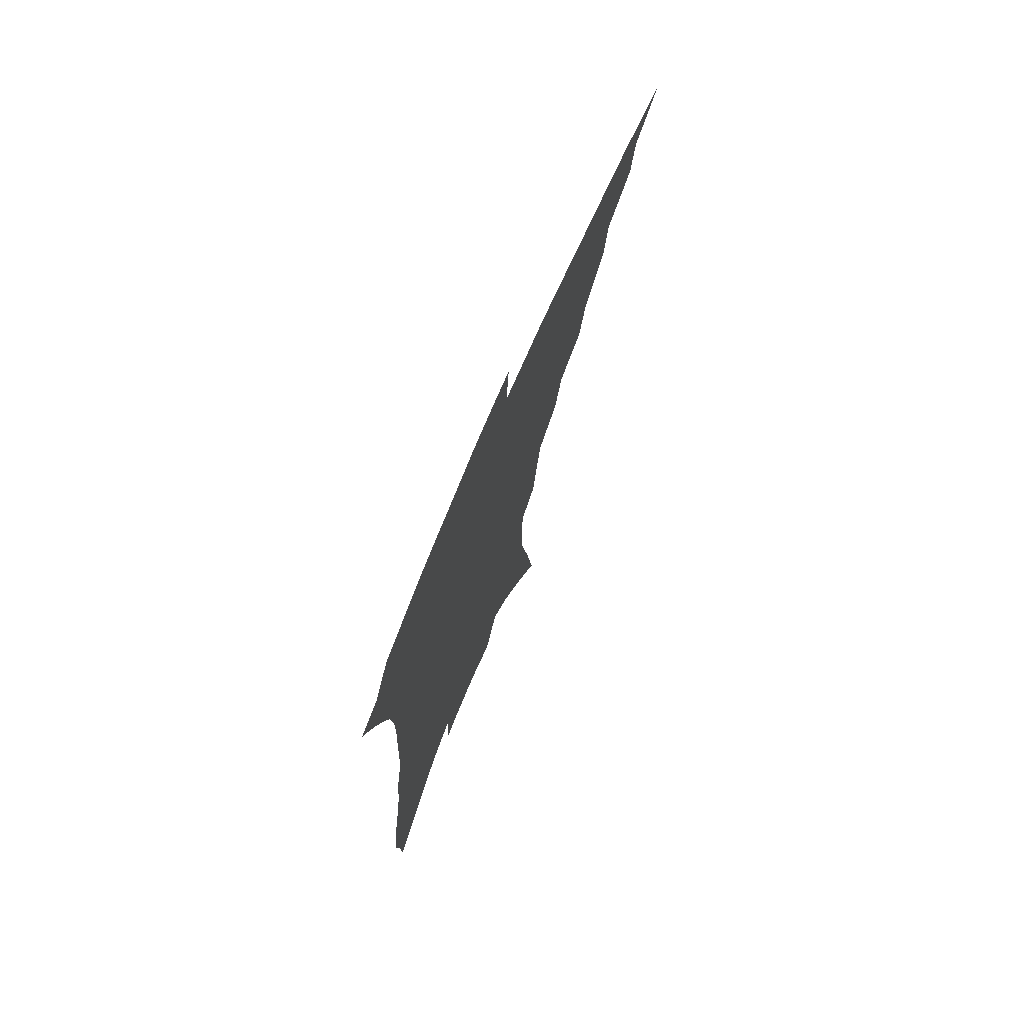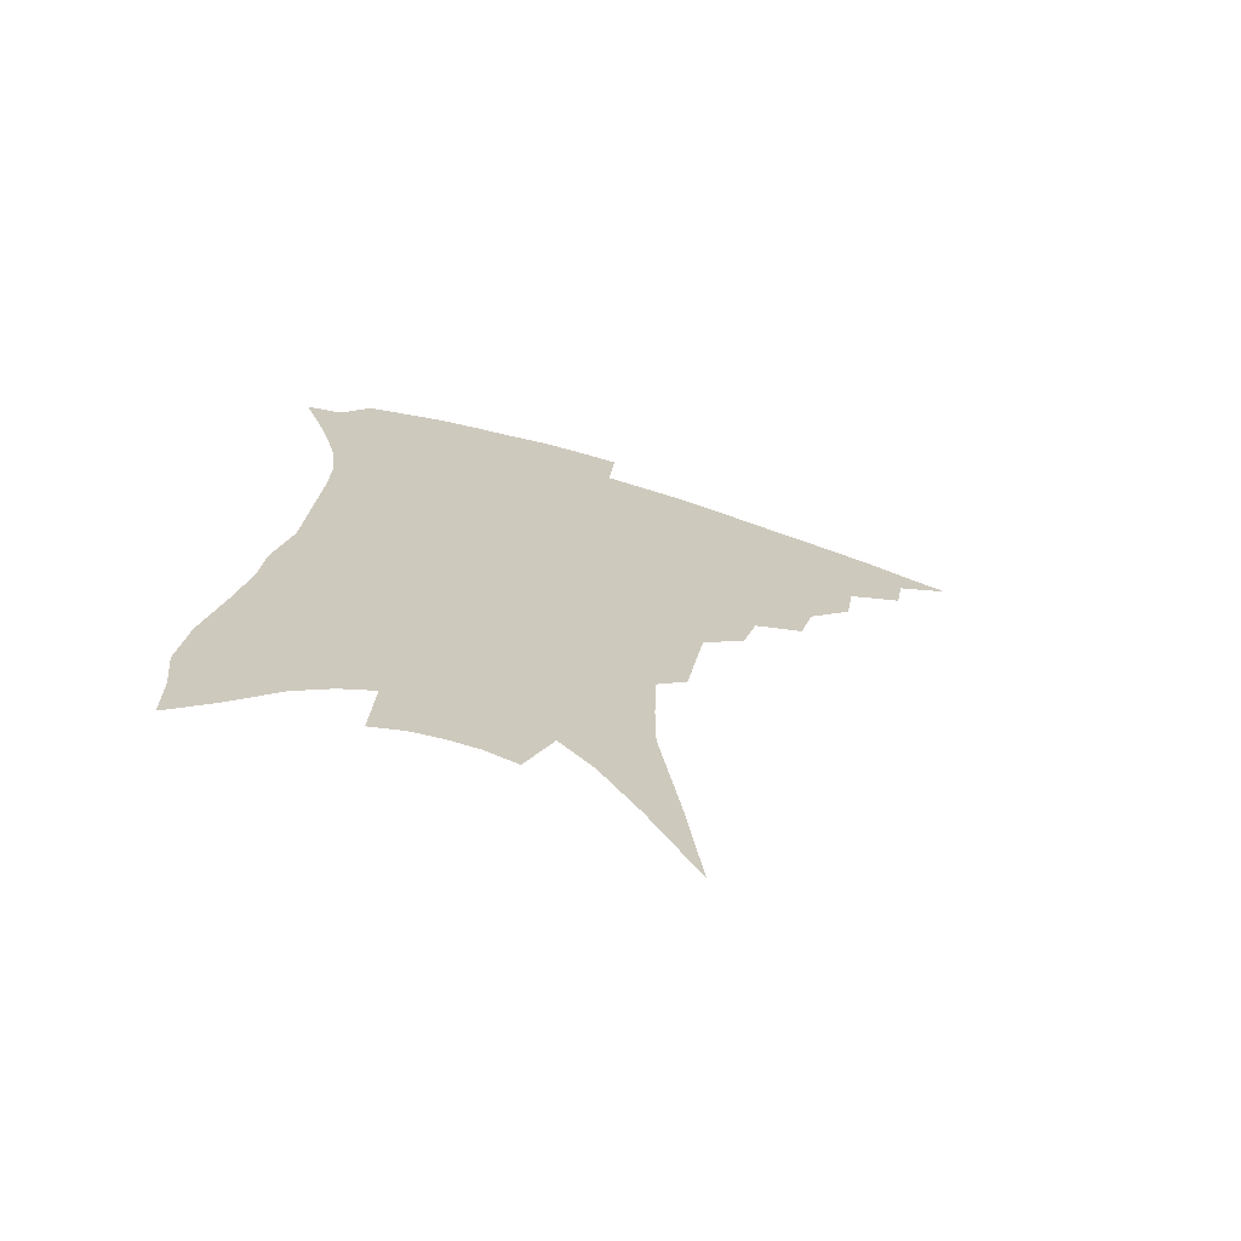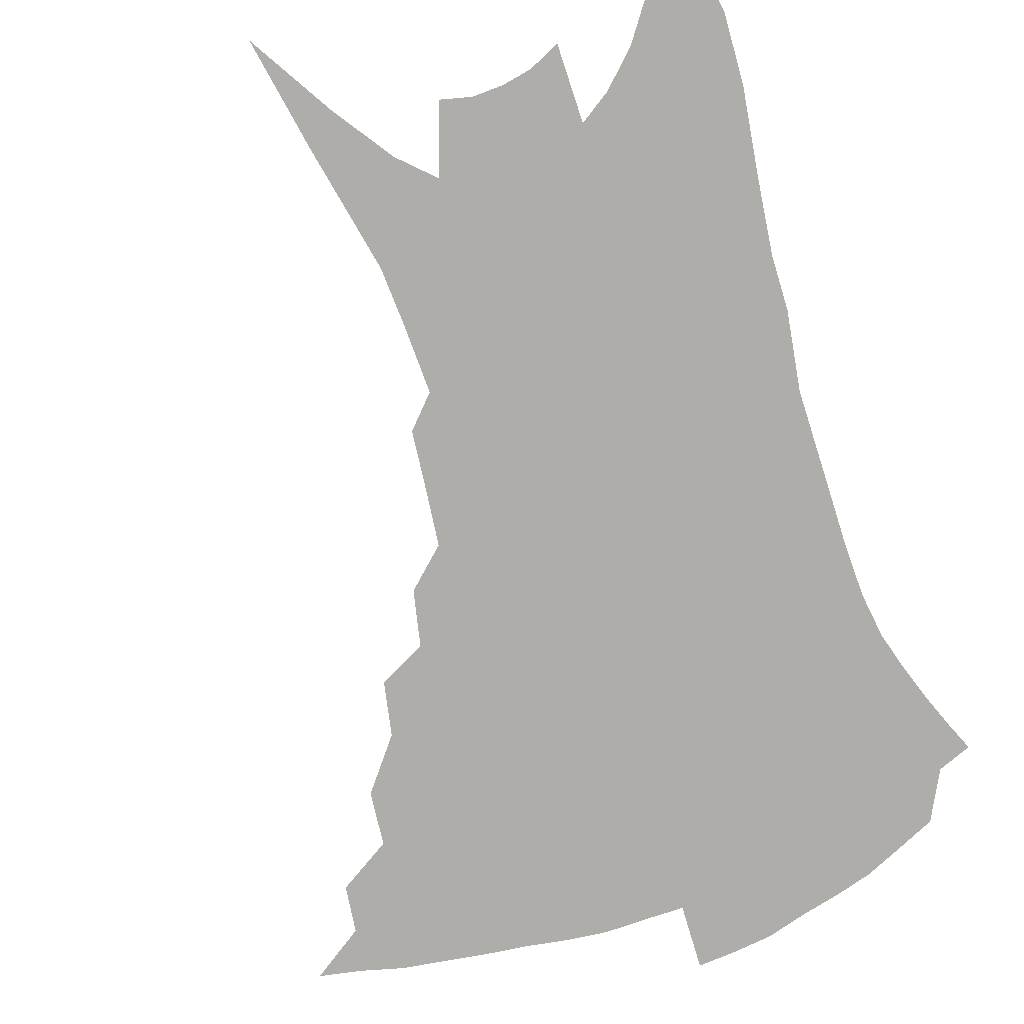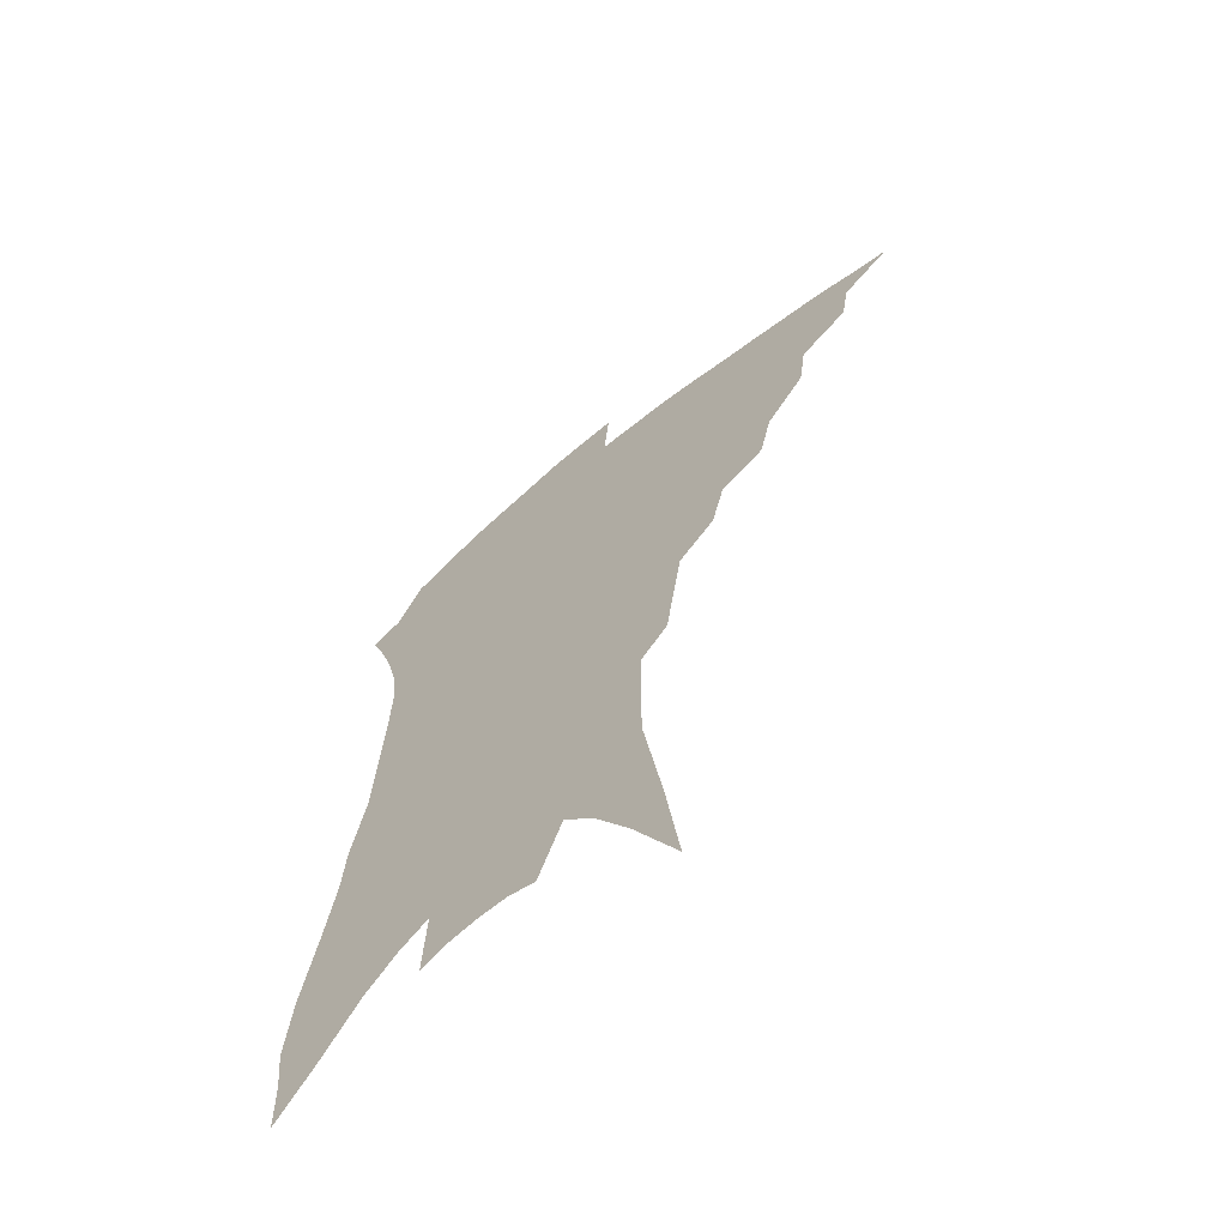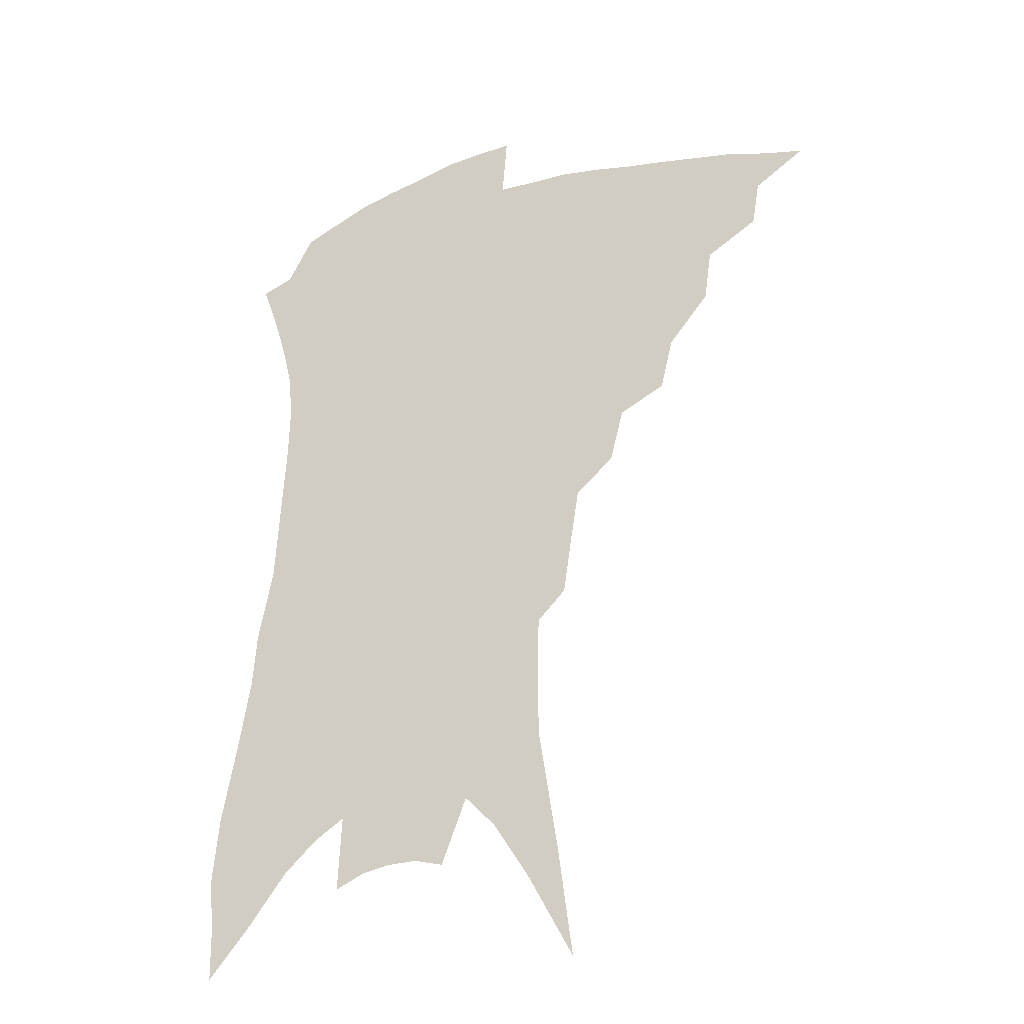
<metadata>
{"format":"obj","ext":"obj","renderer":"f3d","projection":"perspective","resolution":1024,"background":"white","views":[{"elev":75.3,"azim":113.4,"up":"+Y"},{"elev":-70.5,"azim":163.3,"up":"+Y"},{"elev":-77.3,"azim":21.2,"up":"+Z"},{"elev":-65.3,"azim":-140.2,"up":"+Y"},{"elev":-29.0,"azim":-155.1,"up":"+Y"}]}
</metadata>
<code>
v 451.9 370.8 0
v 472 344.4 0
v 469.3 359.9 0
v 465.8 374.1 0
v 492.2 316.5 0
v 489.7 334.4 0
v 486.6 349.7 0
v 483 363.4 0
v 479.5 378.3 0
v 510.7 282.4 0
v 506.4 300.1 0
v 506.2 325.1 0
v 503.3 339.9 0
v 499.9 353.3 0
v 496.5 367 0
v 493.6 381 0
v 531.4 256.8 0
v 526.7 275 0
v 523.1 294.9 0
v 521.8 316.6 0
v 518.8 329.8 0
v 516.1 343.3 0
v 513.4 356.5 0
v 510.7 369.7 0
v 507.5 383.8 0
v 550.6 207.2 0
v 548.1 224.8 0
v 544.8 245.5 0
v 540.9 267.7 0
v 537.9 287.3 0
v 535.3 303.8 0
v 533.6 320.9 0
v 531.2 333.6 0
v 528.7 346.2 0
v 526.3 359 0
v 523.9 372.3 0
v 521.3 386.1 0
v 549.2 73.72 0
v 554.2 111.6 0
v 560.9 154.7 0
v 561 174.8 0
v 560.7 197.4 0
v 559 217.2 0
v 556.7 238.3 0
v 553.4 254.8 0
v 550.9 278 0
v 548.5 293.3 0
v 546.6 308.8 0
v 545.2 323.6 0
v 543.4 336.3 0
v 541.1 348.5 0
v 539.2 361.2 0
v 537.3 374.5 0
v 534.9 388.9 0
v 565.1 103.1 0
v 569.1 139 0
v 570.5 163.6 0
v 570.4 187 0
v 569.8 211.1 0
v 567.8 229.4 0
v 565.1 244 0
v 562.9 265.7 0
v 560.8 282 0
v 559.3 298.5 0
v 558.1 313.6 0
v 556.8 326.7 0
v 555.7 338.6 0
v 554.4 350.8 0
v 552 363.1 0
v 550.9 376 0
v 548.3 391.1 0
v 577.9 123.4 0
v 580.2 153.6 0
v 579.8 174.1 0
v 579.3 197.4 0
v 578.4 218.6 0
v 576.2 235.6 0
v 574.1 252.6 0
v 572.5 272.6 0
v 571 288.1 0
v 569.8 302.4 0
v 568.8 315.6 0
v 567.7 327.5 0
v 568.3 341.8 0
v 566.9 352.6 0
v 566.2 364.2 0
v 563.9 377.4 0
v 562 391.5 0
v 588.7 134.9 0
v 589.6 161.3 0
v 588.8 183.8 0
v 587.3 201.8 0
v 586.9 222.4 0
v 584.7 241.2 0
v 583.2 257.1 0
v 581.9 277.7 0
v 580.7 290 0
v 580 304.6 0
v 580 319.1 0
v 579.2 330.3 0
v 579.1 342 0
v 578.5 353.4 0
v 577.9 365.2 0
v 577 377.4 0
v 575.2 392.2 0
v 573.4 413.8 0
v 597.6 112 0
v 598.6 142.1 0
v 598.4 163.5 0
v 597.2 185.3 0
v 596.7 192 0
v 594.9 225.7 0
v 593.6 240.1 0
v 592.1 263.4 0
v 591.2 278.7 0
v 590.6 293.8 0
v 590.2 306.9 0
v 590.3 320.5 0
v 590.5 332.4 0
v 590.2 342.7 0
v 590.4 354.2 0
v 589.9 365.8 0
v 589.1 378.7 0
v 587.9 394.2 0
v 586.3 413.5 0
v 607.7 115 0
v 607.9 142.9 0
v 607.3 166.9 0
v 606.3 186 0
v 605.4 209.8 0
v 603.3 229.3 0
v 602.3 245.2 0
v 601.1 263.6 0
v 600.4 280 0
v 600 293.7 0
v 600 306.1 0
v 600.3 320 0
v 600.7 331.7 0
v 601.4 343.3 0
v 601.7 354.3 0
v 601.9 365.6 0
v 601.4 378.6 0
v 600.8 393.3 0
v 599.3 412.4 0
v 617.8 115.1 0
v 617.3 142.7 0
v 616.1 168.1 0
v 615 189.9 0
v 613.7 210.5 0
v 612.1 227.5 0
v 610.8 248.5 0
v 610.1 263.1 0
v 609.4 279.8 0
v 609.3 293.9 0
v 609.7 307.7 0
v 610.3 320.2 0
v 611.2 332.4 0
v 612.1 343.2 0
v 612.9 353.8 0
v 613.5 365.2 0
v 613.9 377.3 0
v 614.1 390.5 0
v 612.6 409.2 0
v 628 113.6 0
v 627.2 137.7 0
v 625.4 165.8 0
v 623.8 188.7 0
v 622.3 210.1 0
v 620.5 230.6 0
v 620 245.2 0
v 618.8 263.7 0
v 618.4 278.9 0
v 618.4 293.9 0
v 619 306.3 0
v 619.9 319.6 0
v 621.1 331.6 0
v 622.3 342 0
v 624.4 353.2 0
v 625.7 363.7 0
v 626 375.5 0
v 626.5 388.3 0
v 625.4 406.7 0
v 638.4 109.2 0
v 637.1 135.2 0
v 635 161.7 0
v 632.4 189.3 0
v 631.3 207.4 0
v 629.9 225.6 0
v 628.9 242.9 0
v 628.1 260 0
v 627.8 275 0
v 627.8 290.3 0
v 628.2 304.7 0
v 629.2 319.9 0
v 630.7 330 0
v 632.1 340 0
v 634.8 352.4 0
v 636.5 362.3 0
v 637.8 373 0
v 639.2 384.2 0
v 638 403.5 0
v 647.8 128.7 0
v 645.5 154.7 0
v 642.8 180.7 0
v 640.8 202.3 0
v 638.9 222.7 0
v 638.1 239.4 0
v 637.4 255.6 0
v 637.4 269.8 0
v 636.7 287.9 0
v 637 303.7 0
v 638.3 316.3 0
v 640 328.6 0
v 642.1 339.3 0
v 644.5 350.3 0
v 646.7 360.6 0
v 648.7 370.9 0
v 650.2 382.1 0
v 650.6 398.5 0
v 659.6 118.1 0
v 657.4 143 0
v 653.9 170.9 0
v 652.6 190.4 0
v 649.4 214.2 0
v 648.1 232.4 0
v 647.2 249.6 0
v 646.6 265.8 0
v 646 282.9 0
v 646.1 299.1 0
v 647.5 311.8 0
v 648.8 326.6 0
v 651.3 336.7 0
v 654 348.3 0
v 656.7 358.3 0
v 659.4 368.5 0
v 661.3 380.2 0
v 663.1 393.3 0
v 674.2 99.33 0
v 671.4 126.1 0
v 667.4 154.8 0
v 665.1 177.3 0
v 661.5 201.7 0
v 660.1 220.4 0
v 659.7 236.9 0
v 657.5 256.8 0
v 655.8 275.9 0
v 656.2 291 0
v 656.7 306.3 0
v 657.5 321.8 0
v 660.4 332.4 0
v 663.1 345.4 0
v 666.6 355.3 0
v 669.8 365.9 0
v 672.3 377.2 0
v 688.1 83.41 0
v 688.5 102.4 0
v 690.3 118.9 0
v 688 142.3 0
v 682.6 170.9 0
v 678.3 195.7 0
v 676.9 214.1 0
v 671.7 240 0
v 670.7 257.3 0
v 669.6 274.8 0
v 668.4 293.2 0
v 668 311.3 0
v 669.4 326.6 0
v 672.3 339.1 0
v 676.1 352.3 0
v 679.8 363.1 0
v 683.6 373.3 0
v 721 391 0
f 3 4 1
f 6 7 2
f 2 7 3
f 7 8 3
f 3 8 4
f 8 9 4
f 11 12 5
f 5 12 6
f 12 13 6
f 6 13 7
f 13 14 7
f 7 14 8
f 14 15 8
f 8 15 9
f 15 16 9
f 18 19 10
f 10 19 11
f 19 20 11
f 11 20 12
f 20 21 12
f 12 21 13
f 21 22 13
f 13 22 14
f 22 23 14
f 14 23 15
f 23 24 15
f 15 24 16
f 24 25 16
f 28 29 17
f 17 29 18
f 29 30 18
f 18 30 19
f 30 31 19
f 19 31 20
f 31 32 20
f 20 32 21
f 32 33 21
f 21 33 22
f 33 34 22
f 22 34 23
f 34 35 23
f 23 35 24
f 35 36 24
f 24 36 25
f 36 37 25
f 42 43 26
f 26 43 27
f 43 44 27
f 27 44 28
f 44 45 28
f 28 45 29
f 45 46 29
f 29 46 30
f 46 47 30
f 30 47 31
f 47 48 31
f 31 48 32
f 48 49 32
f 32 49 33
f 49 50 33
f 33 50 34
f 50 51 34
f 34 51 35
f 51 52 35
f 35 52 36
f 52 53 36
f 36 53 37
f 53 54 37
f 38 55 39
f 55 56 39
f 39 56 40
f 56 57 40
f 40 57 41
f 57 58 41
f 41 58 42
f 58 59 42
f 42 59 43
f 59 60 43
f 43 60 44
f 60 61 44
f 44 61 45
f 61 62 45
f 45 62 46
f 62 63 46
f 46 63 47
f 63 64 47
f 47 64 48
f 64 65 48
f 48 65 49
f 65 66 49
f 49 66 50
f 66 67 50
f 50 67 51
f 67 68 51
f 51 68 52
f 68 69 52
f 52 69 53
f 69 70 53
f 53 70 54
f 70 71 54
f 55 72 56
f 72 73 56
f 56 73 57
f 73 74 57
f 57 74 58
f 74 75 58
f 58 75 59
f 75 76 59
f 59 76 60
f 76 77 60
f 60 77 61
f 77 78 61
f 61 78 62
f 78 79 62
f 62 79 63
f 79 80 63
f 63 80 64
f 80 81 64
f 64 81 65
f 81 82 65
f 65 82 66
f 82 83 66
f 66 83 67
f 83 84 67
f 67 84 68
f 84 85 68
f 68 85 69
f 85 86 69
f 69 86 70
f 86 87 70
f 70 87 71
f 87 88 71
f 72 89 73
f 89 90 73
f 73 90 74
f 90 91 74
f 74 91 75
f 91 92 75
f 75 92 76
f 92 93 76
f 76 93 77
f 93 94 77
f 77 94 78
f 94 95 78
f 78 95 79
f 95 96 79
f 79 96 80
f 96 97 80
f 80 97 81
f 97 98 81
f 81 98 82
f 98 99 82
f 82 99 83
f 99 100 83
f 83 100 84
f 100 101 84
f 84 101 85
f 101 102 85
f 85 102 86
f 102 103 86
f 86 103 87
f 103 104 87
f 87 104 88
f 104 105 88
f 107 108 89
f 89 108 90
f 108 109 90
f 90 109 91
f 109 110 91
f 91 110 92
f 110 111 92
f 92 111 93
f 111 112 93
f 93 112 94
f 112 113 94
f 94 113 95
f 113 114 95
f 95 114 96
f 114 115 96
f 96 115 97
f 115 116 97
f 97 116 98
f 116 117 98
f 98 117 99
f 117 118 99
f 99 118 100
f 118 119 100
f 100 119 101
f 119 120 101
f 101 120 102
f 120 121 102
f 102 121 103
f 121 122 103
f 103 122 104
f 122 123 104
f 104 123 105
f 123 124 105
f 105 124 106
f 124 125 106
f 107 126 108
f 126 127 108
f 108 127 109
f 127 128 109
f 109 128 110
f 128 129 110
f 110 129 111
f 129 130 111
f 111 130 112
f 130 131 112
f 112 131 113
f 131 132 113
f 113 132 114
f 132 133 114
f 114 133 115
f 133 134 115
f 115 134 116
f 134 135 116
f 116 135 117
f 135 136 117
f 117 136 118
f 136 137 118
f 118 137 119
f 137 138 119
f 119 138 120
f 138 139 120
f 120 139 121
f 139 140 121
f 121 140 122
f 140 141 122
f 122 141 123
f 141 142 123
f 123 142 124
f 142 143 124
f 124 143 125
f 143 144 125
f 126 145 127
f 145 146 127
f 127 146 128
f 146 147 128
f 128 147 129
f 147 148 129
f 129 148 130
f 148 149 130
f 130 149 131
f 149 150 131
f 131 150 132
f 150 151 132
f 132 151 133
f 151 152 133
f 133 152 134
f 152 153 134
f 134 153 135
f 153 154 135
f 135 154 136
f 154 155 136
f 136 155 137
f 155 156 137
f 137 156 138
f 156 157 138
f 138 157 139
f 157 158 139
f 139 158 140
f 158 159 140
f 140 159 141
f 159 160 141
f 141 160 142
f 160 161 142
f 142 161 143
f 161 162 143
f 143 162 144
f 162 163 144
f 145 164 146
f 164 165 146
f 146 165 147
f 165 166 147
f 147 166 148
f 166 167 148
f 148 167 149
f 167 168 149
f 149 168 150
f 168 169 150
f 150 169 151
f 169 170 151
f 151 170 152
f 170 171 152
f 152 171 153
f 171 172 153
f 153 172 154
f 172 173 154
f 154 173 155
f 173 174 155
f 155 174 156
f 174 175 156
f 156 175 157
f 175 176 157
f 157 176 158
f 176 177 158
f 158 177 159
f 177 178 159
f 159 178 160
f 178 179 160
f 160 179 161
f 179 180 161
f 161 180 162
f 180 181 162
f 162 181 163
f 181 182 163
f 164 183 165
f 183 184 165
f 165 184 166
f 184 185 166
f 166 185 167
f 185 186 167
f 167 186 168
f 186 187 168
f 168 187 169
f 187 188 169
f 169 188 170
f 188 189 170
f 170 189 171
f 189 190 171
f 171 190 172
f 190 191 172
f 172 191 173
f 191 192 173
f 173 192 174
f 192 193 174
f 174 193 175
f 193 194 175
f 175 194 176
f 194 195 176
f 176 195 177
f 195 196 177
f 177 196 178
f 196 197 178
f 178 197 179
f 197 198 179
f 179 198 180
f 198 199 180
f 180 199 181
f 199 200 181
f 181 200 182
f 200 201 182
f 184 202 185
f 202 203 185
f 185 203 186
f 203 204 186
f 186 204 187
f 204 205 187
f 187 205 188
f 205 206 188
f 188 206 189
f 206 207 189
f 189 207 190
f 207 208 190
f 190 208 191
f 208 209 191
f 191 209 192
f 209 210 192
f 192 210 193
f 210 211 193
f 193 211 194
f 211 212 194
f 194 212 195
f 212 213 195
f 195 213 196
f 213 214 196
f 196 214 197
f 214 215 197
f 197 215 198
f 215 216 198
f 198 216 199
f 216 217 199
f 199 217 200
f 217 218 200
f 200 218 201
f 218 219 201
f 202 220 203
f 220 221 203
f 203 221 204
f 221 222 204
f 204 222 205
f 222 223 205
f 205 223 206
f 223 224 206
f 206 224 207
f 224 225 207
f 207 225 208
f 225 226 208
f 208 226 209
f 226 227 209
f 209 227 210
f 227 228 210
f 210 228 211
f 228 229 211
f 211 229 212
f 229 230 212
f 212 230 213
f 230 231 213
f 213 231 214
f 231 232 214
f 214 232 215
f 232 233 215
f 215 233 216
f 233 234 216
f 216 234 217
f 234 235 217
f 217 235 218
f 235 236 218
f 218 236 219
f 236 237 219
f 220 238 221
f 238 239 221
f 221 239 222
f 239 240 222
f 222 240 223
f 240 241 223
f 223 241 224
f 241 242 224
f 224 242 225
f 242 243 225
f 225 243 226
f 243 244 226
f 226 244 227
f 244 245 227
f 227 245 228
f 245 246 228
f 228 246 229
f 246 247 229
f 229 247 230
f 247 248 230
f 230 248 231
f 248 249 231
f 231 249 232
f 249 250 232
f 232 250 233
f 250 251 233
f 233 251 234
f 251 252 234
f 234 252 235
f 252 253 235
f 235 253 236
f 253 254 236
f 236 254 237
f 238 255 239
f 255 256 239
f 239 256 240
f 256 257 240
f 240 257 241
f 257 258 241
f 241 258 242
f 258 259 242
f 242 259 243
f 259 260 243
f 243 260 244
f 260 261 244
f 244 261 245
f 261 262 245
f 245 262 246
f 262 263 246
f 246 263 247
f 263 264 247
f 247 264 248
f 264 265 248
f 248 265 249
f 265 266 249
f 249 266 250
f 266 267 250
f 250 267 251
f 267 268 251
f 251 268 252
f 268 269 252
f 252 269 253
f 269 270 253
f 253 270 254
f 270 271 254

</code>
